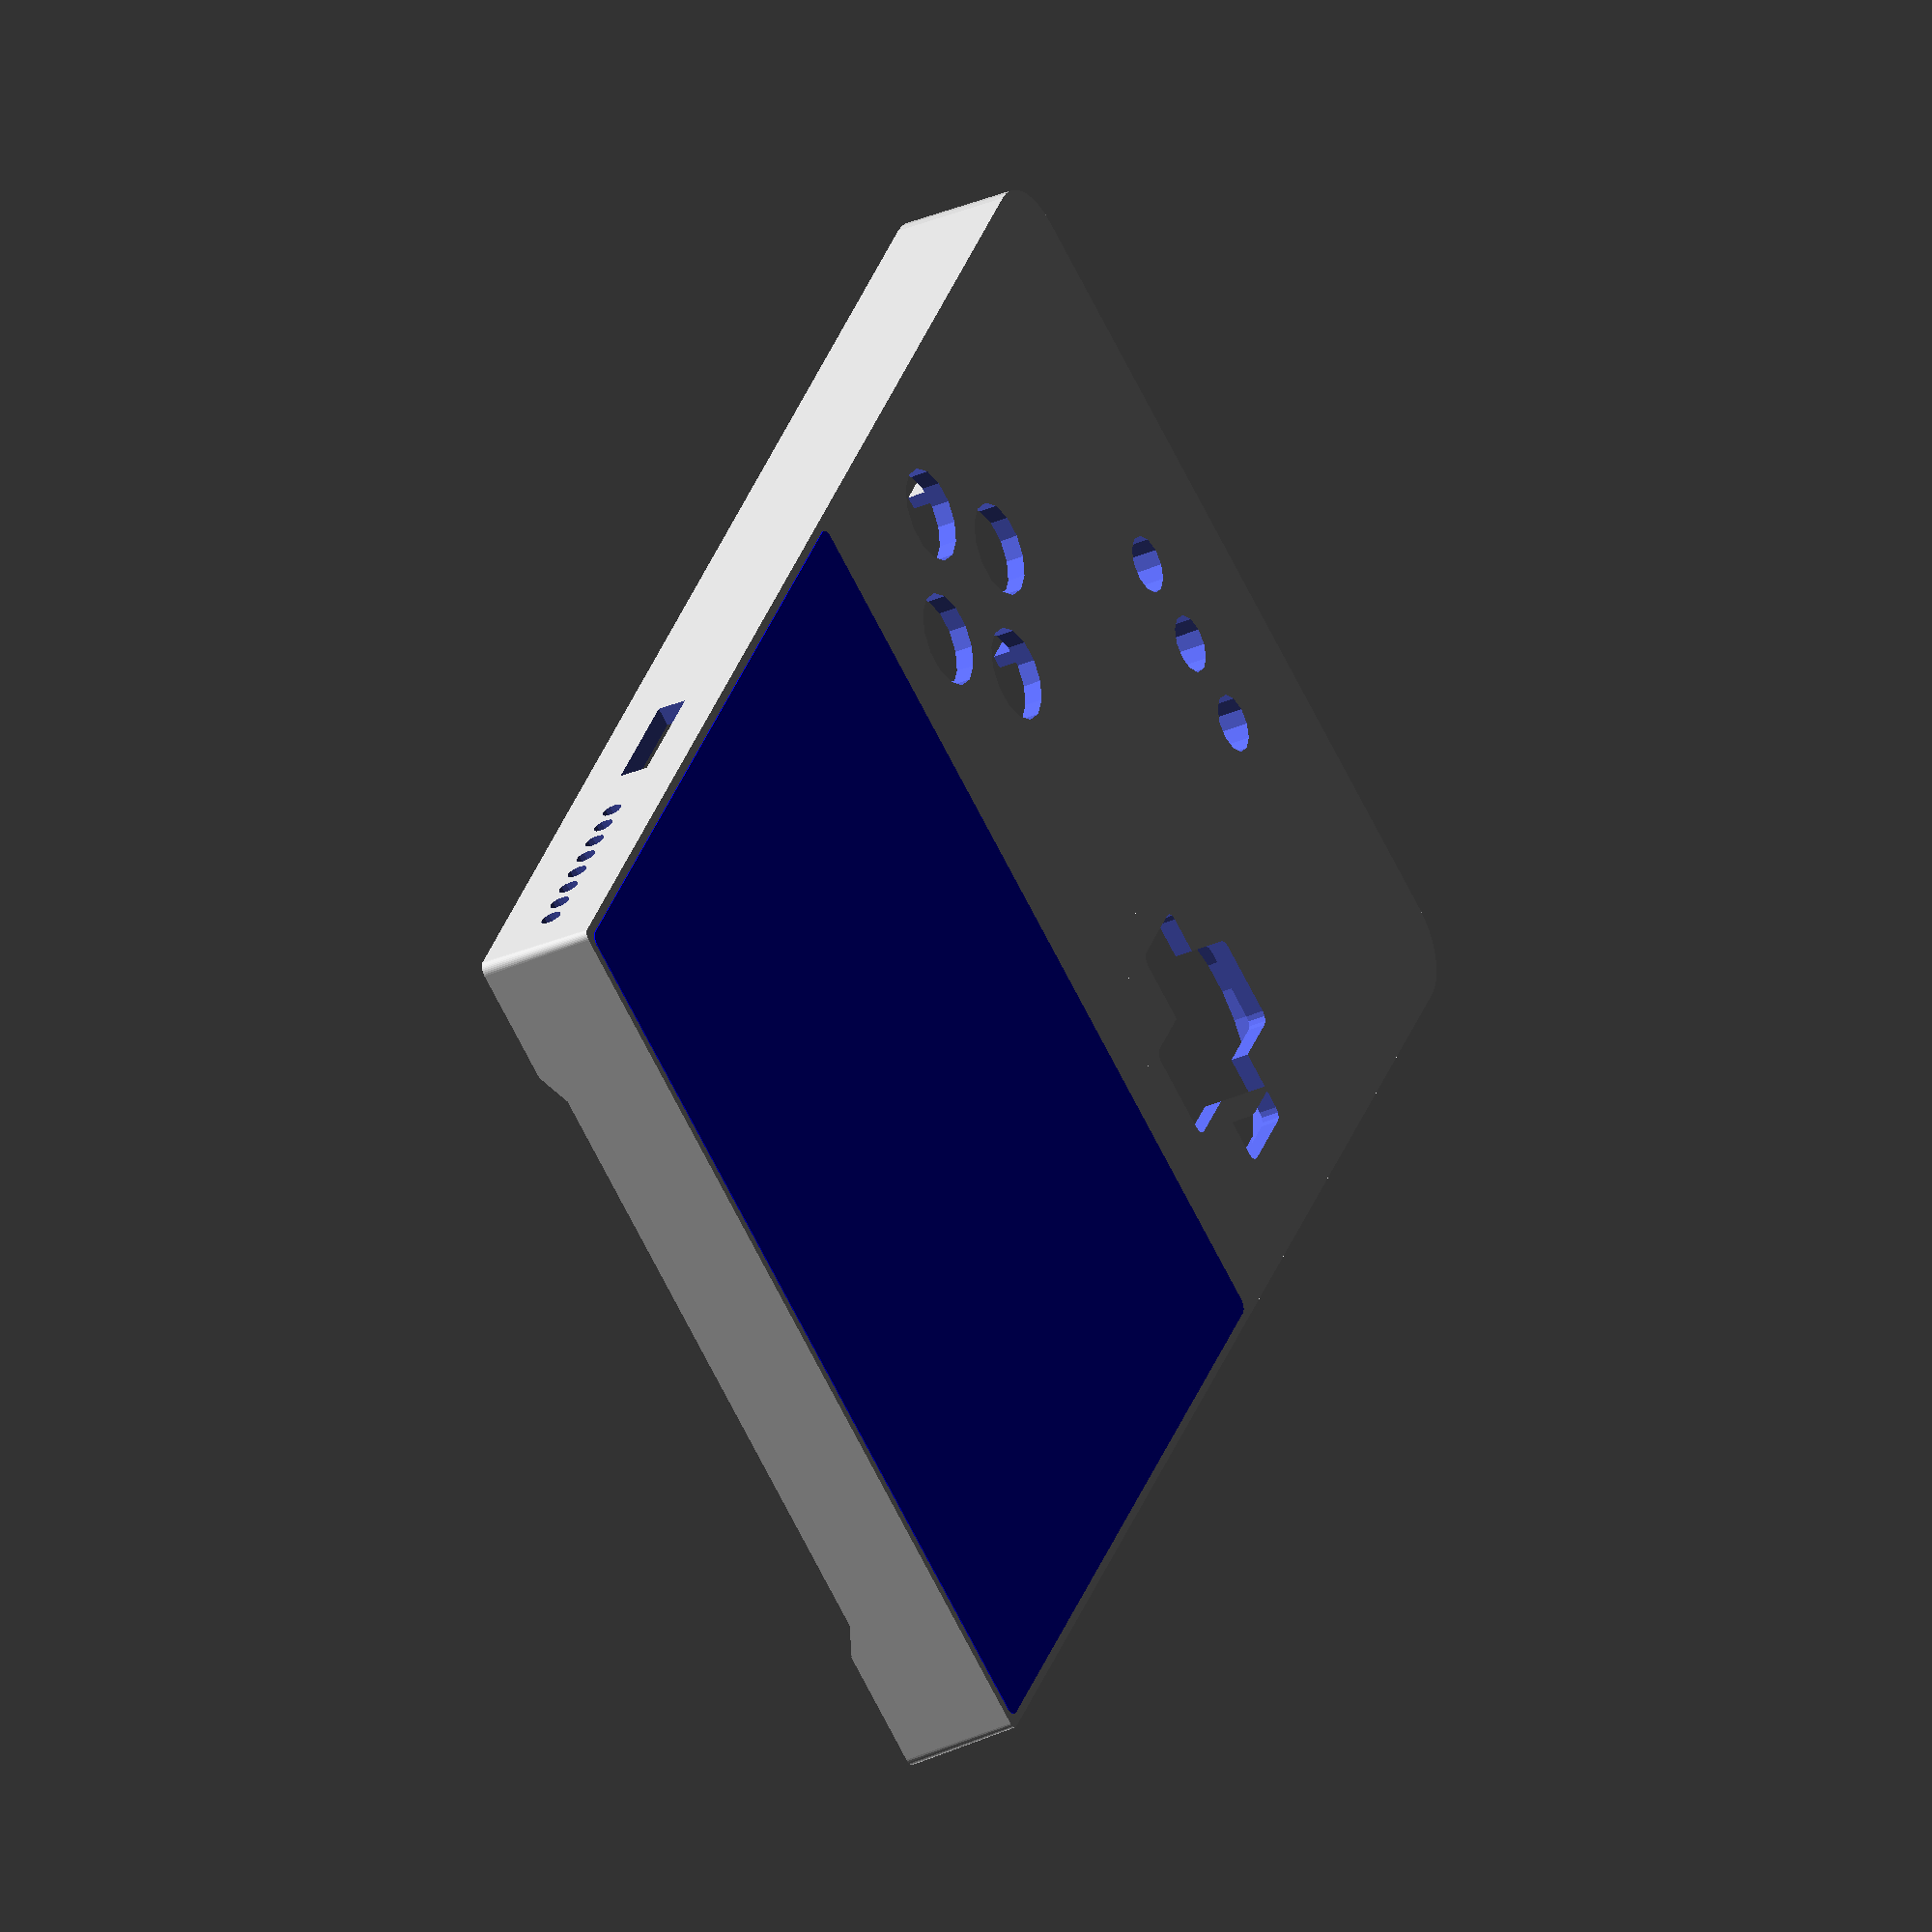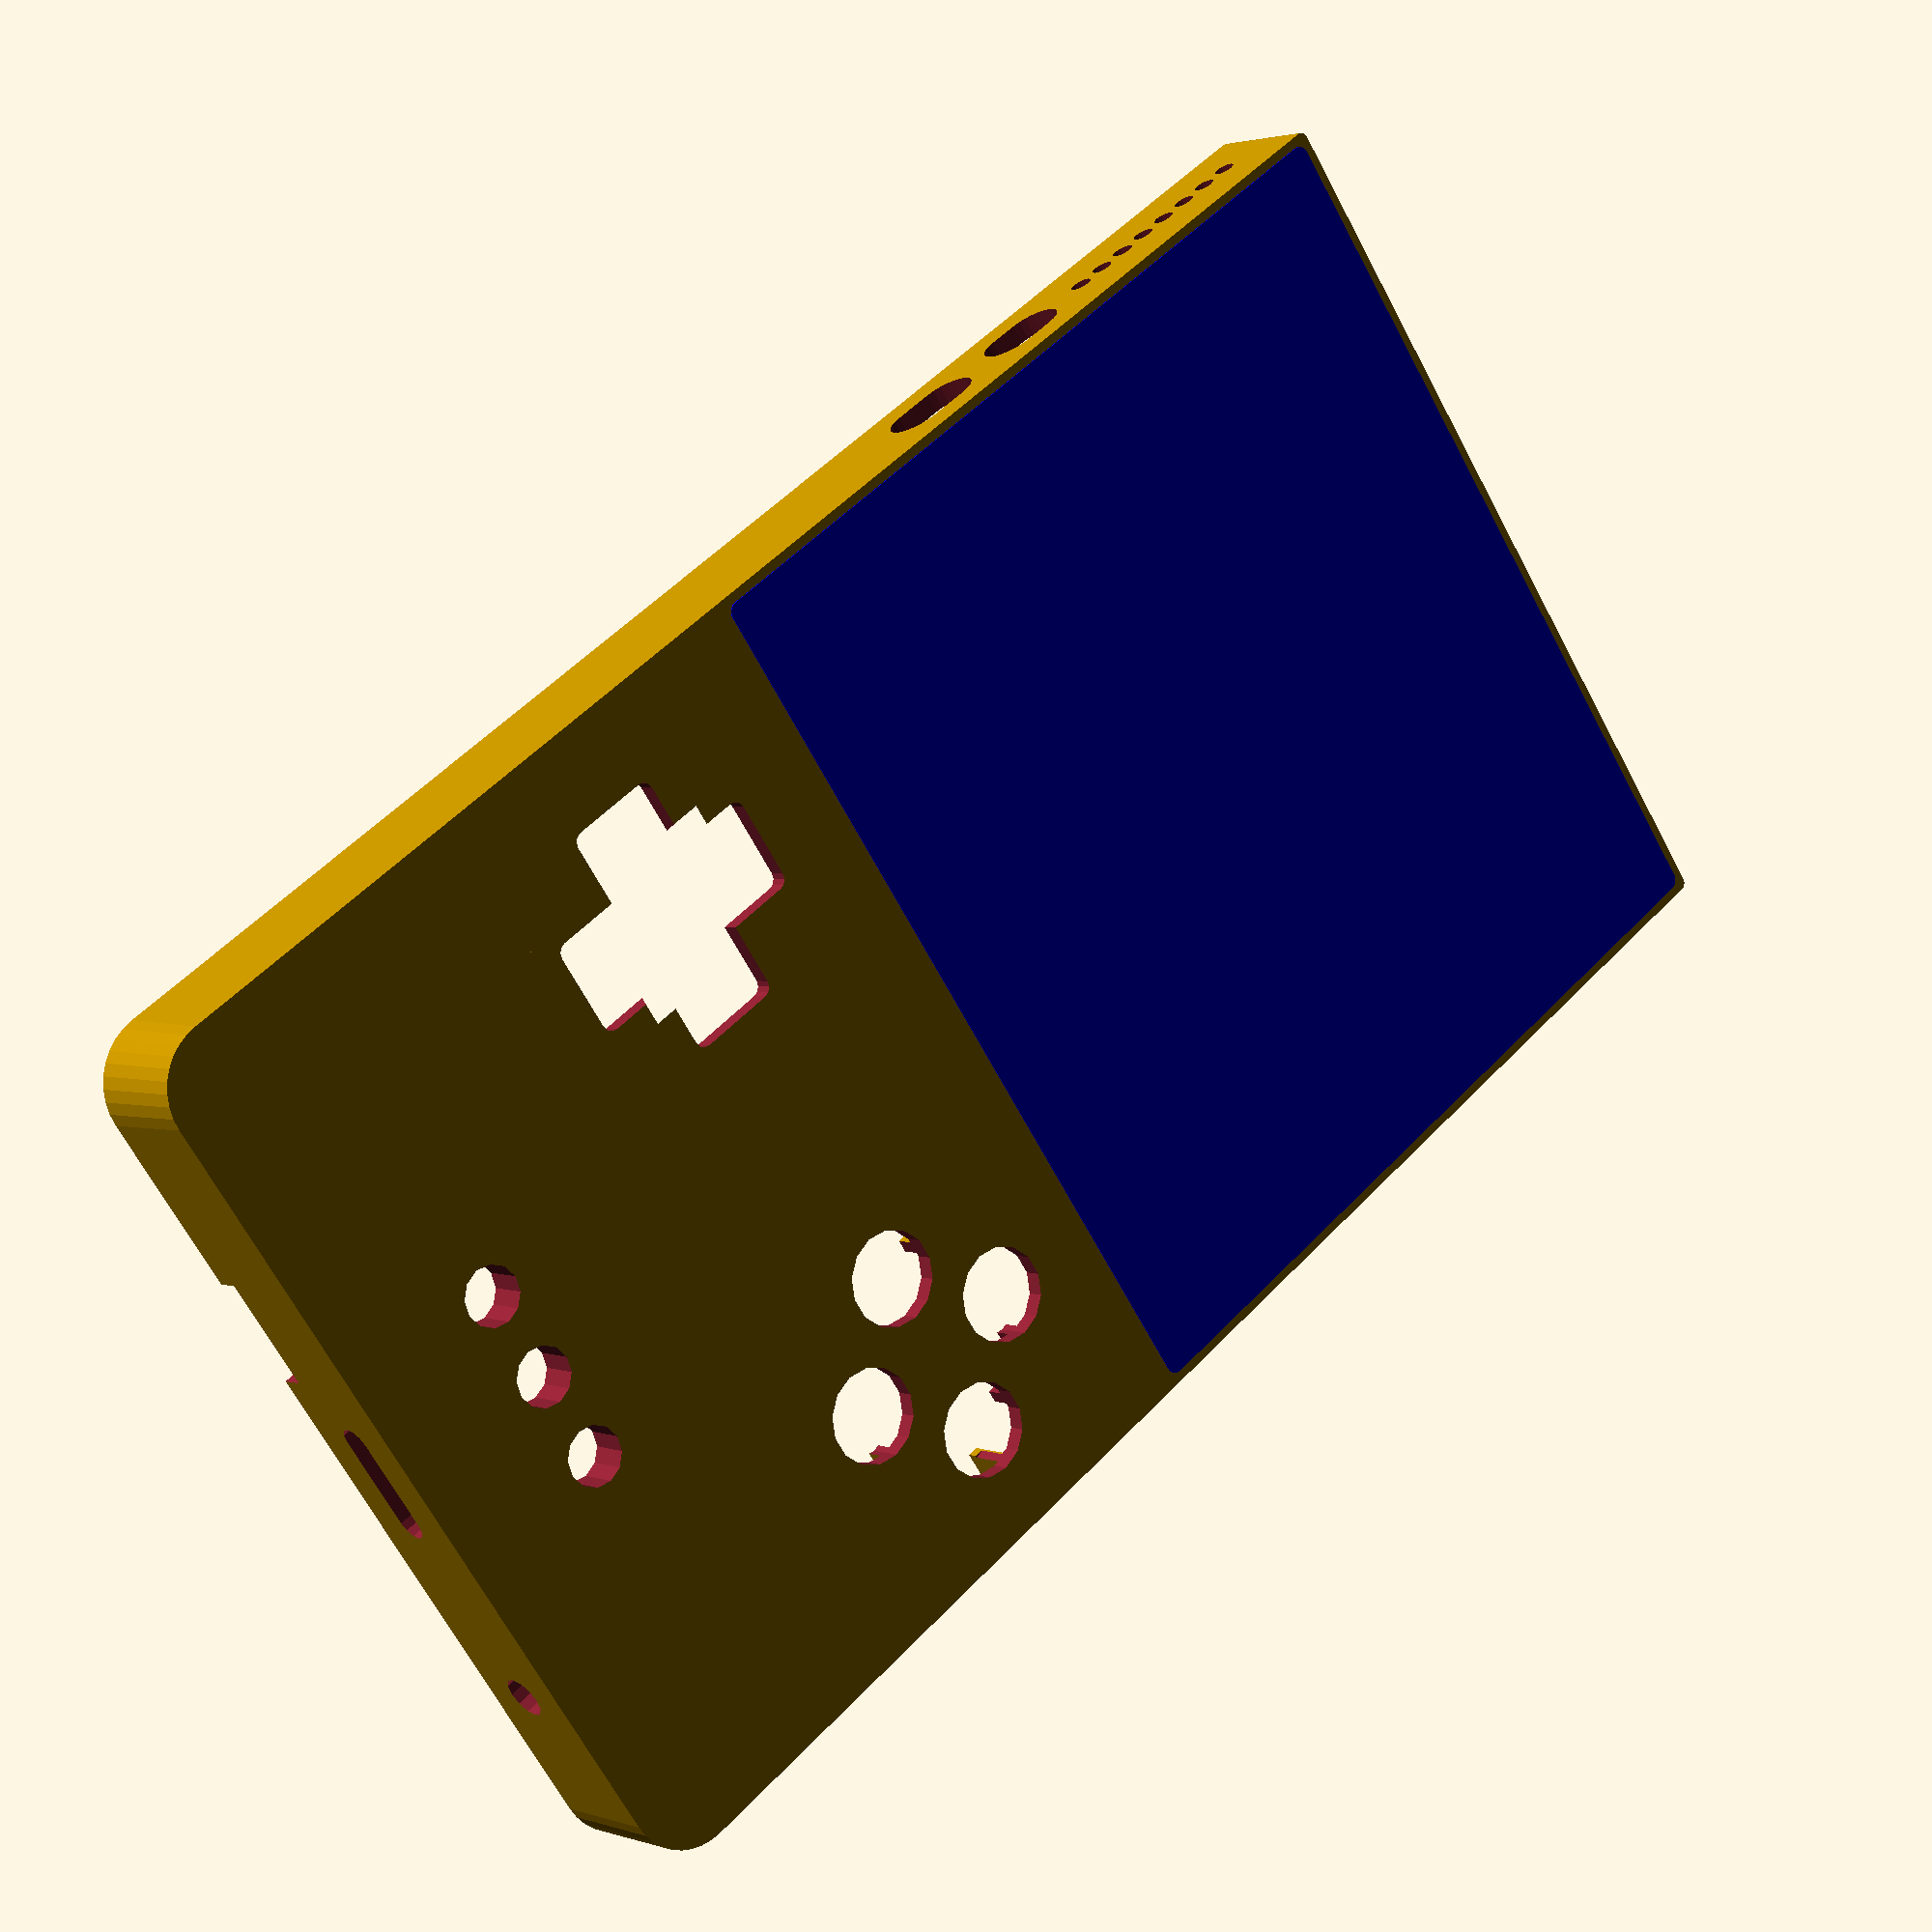
<openscad>
$depth = 11.17;
$thickness = 1.75;

$bottom_radius = 6.3;
$top_radius = 1;

$width = 88.7;
$height = 149.99;

$screen_height = 78.88;
$screen_width = 85.42;
$screen_inset = ($width - $screen_width) / 2;

$dpad_width = 7.2;
$dad_length = 6.8;

$dpad_span = ($dad_length * 2) + $dpad_width;

$face_button_radius = 8.4 / 2;
$start_button_radius = 5 / 2;

$side_button_radius = 5.4 / 2;

module base(inset = 0) {
  hull(){
  $bottom_x = (($width / 2) - ($bottom_radius)) - inset;
  $bottom_y = (($height / 2) - ($bottom_radius)) - inset;

  $fn = 36;

  for(x = [-$bottom_x, $bottom_x])
  translate([x, -$bottom_y, inset])
    cylinder($depth,r1= $bottom_radius - 0.25, r2=$bottom_radius);

  $top_x = (($width / 2) - ($top_radius)) - inset;
  $top_y = (($height / 2) - ($top_radius)) - inset;


  for (x = [-$top_x, $top_x])
  translate([-x, $top_y, inset])
    cylinder($depth,r1= $top_radius - 0.25, r2 = $top_radius);
  }

}

module cutouts(){
    //DPAD

    translate([24.5, -26, 0])
    minkowski(){
        union(){
    cube([$dpad_width, $dpad_span, 10], true);
    cube([$dpad_span, $dpad_width, 10], true);
        }
        sphere(1, $fn = 12);
    }

    // A B X Y
    translate([-24.5, -26, 0])
    for (angle = [0, 90, 180, 270]){
        translate([sin(angle) * 8.8, cos(angle) * 8.8, 0])
        cylinder(h=10, r=$face_button_radius + 0.25, center = true);
    }


    // Start, Home, Select

    translate([0, -($height / 2) + 15.5, 0]){
        for (x = [-8.8, 0, 8.8]){
            translate([x, 0, 0])
            cylinder(h=10, r=$start_button_radius + 0.25, center = true, $fn=12);
        }

    }

    // Volume, Power

    translate([$width/2, (($height / 2)) - 34.6, ($depth / 2)])
      rotate([0,90,0]){
        hull(){
        cylinder(h=$width, r=$side_button_radius, center = true, $fn=24);
        translate([0,-3,0])
          cylinder(h=$width, r=$side_button_radius, center = true, $fn=24);
      }

       translate([0, -12])
         hull(){
        cylinder(h=$width, r=$side_button_radius, center = true, $fn=24);
        translate([0,-4,0])
          cylinder(h=$width, r=$side_button_radius, center = true, $fn=24);
      }

    }

    // SD card

     translate([-$width/2, (($height / 2)) - 41.5, ($depth / 2)])
      rotate([0,90,0]){
        cube([2.8, 13.1, 10], center = true);
    }

    // speakers
    translate([0, (($height / 2)) - 6.5, ($depth / 2)])
    rotate([0,90,0])
    for (i = [0:7])
        translate([0,i*-3,0])
          cylinder(h=$width * 2, r=1, center = true, $fn=12);


    // bottom plugs
    translate([0, ((-$height / 2)), ($depth / 2)])
      rotate([90,0,0]){
        // USB C
          hull(){
            for (i = [-4.5,4.5])
                translate([i, 0, 0])
                    cylinder(h=5, r=1.5, center = true, $fn=12);

          }

          // headphone
          translate([-24,0,0])
            cylinder(h=$width * 2, r=2, center = true, $fn=12);

          // link cable
          translate([16, ($depth / 2), -5])
            cube([10.5,4.5,10.1], center=true);
      }

    // cartridge shoot
    translate([0, (($height / 2)), ($depth / 2)])
      rotate([90,0,0]){
        translate([0,($depth / 2),0])
        hull(){
          cube([64,0.1,10], center=true);
          cube([58,2.8,10], center=true);
        }
      }
}

module innerStruts(){
    // DPAD
    translate([24.5, -26, 0])
    difference(){
    cylinder(h=4, r=$dpad_span / 1.4);
        translate([0,0,1.6])
        cylinder(h=4, r=$dpad_span / 1.5);
    }

    // face_butons
    translate([-24.5, -26, 2])
    difference(){
        cube([9.4*2, 9.4*2, 3], center = true);
        translate([0,0,1.1])
        cube([8.2*2, 8.2*2, 3], center = true);
    }

    // Start, Home, Select

    translate([0, -($height / 2) + 15.5, 0]){
        hull(){
        for (x = [-8.8, 0, 8.8]){
            translate([x, 0, 2.1])
            cylinder(h=4, r=$start_button_radius + 1.4, center = true, $fn=12);
        }
    }

    }

    // Wall Struts

    translate([0, ((-$height / 2)) + 10, ($depth / 2)])
      rotate([90,0,0]){
          translate([-($width/2) + 4.4, -2,0])
          for (i = [0:20:100])
              translate([0,0,-i])
          cube([5, 5, 1], center = true);

          translate([($width/2) - 4.4, -2,0])
          for (i = [0:20:100])
              translate([0,0,-i])
          cube([5, 5, 1], center = true);
      }

    // Center Strut

    translate([0,-32,2.1])
     cylinder(h=4, r=1.5, center = true, $fn=24);
}

module screen(){
    translate([0,($height / 2) - $screen_inset - ($screen_height /2),0])
    color([0,0,1])
    minkowski(){
    cube([$screen_width-1, $screen_height-1, 0.1], true);
        cylinder(h=0.1, r=1, center=true, $fn=36);
    }
}

difference(){
    union(){
difference(){
  base();
  base($thickness);
}
innerStruts();
}
  cutouts();
}

screen();

</openscad>
<views>
elev=33.6 azim=149.1 roll=121.5 proj=o view=wireframe
elev=358.5 azim=305.2 roll=144.0 proj=p view=solid
</views>
